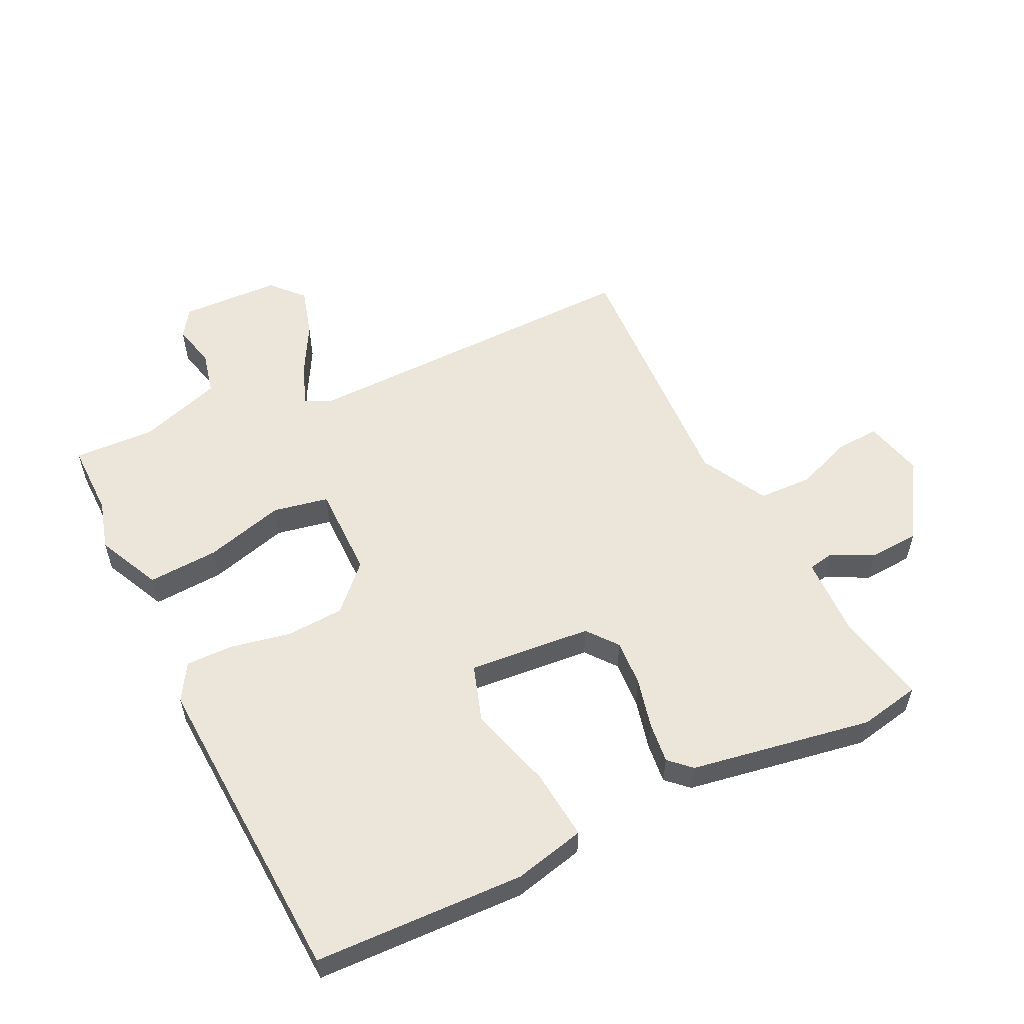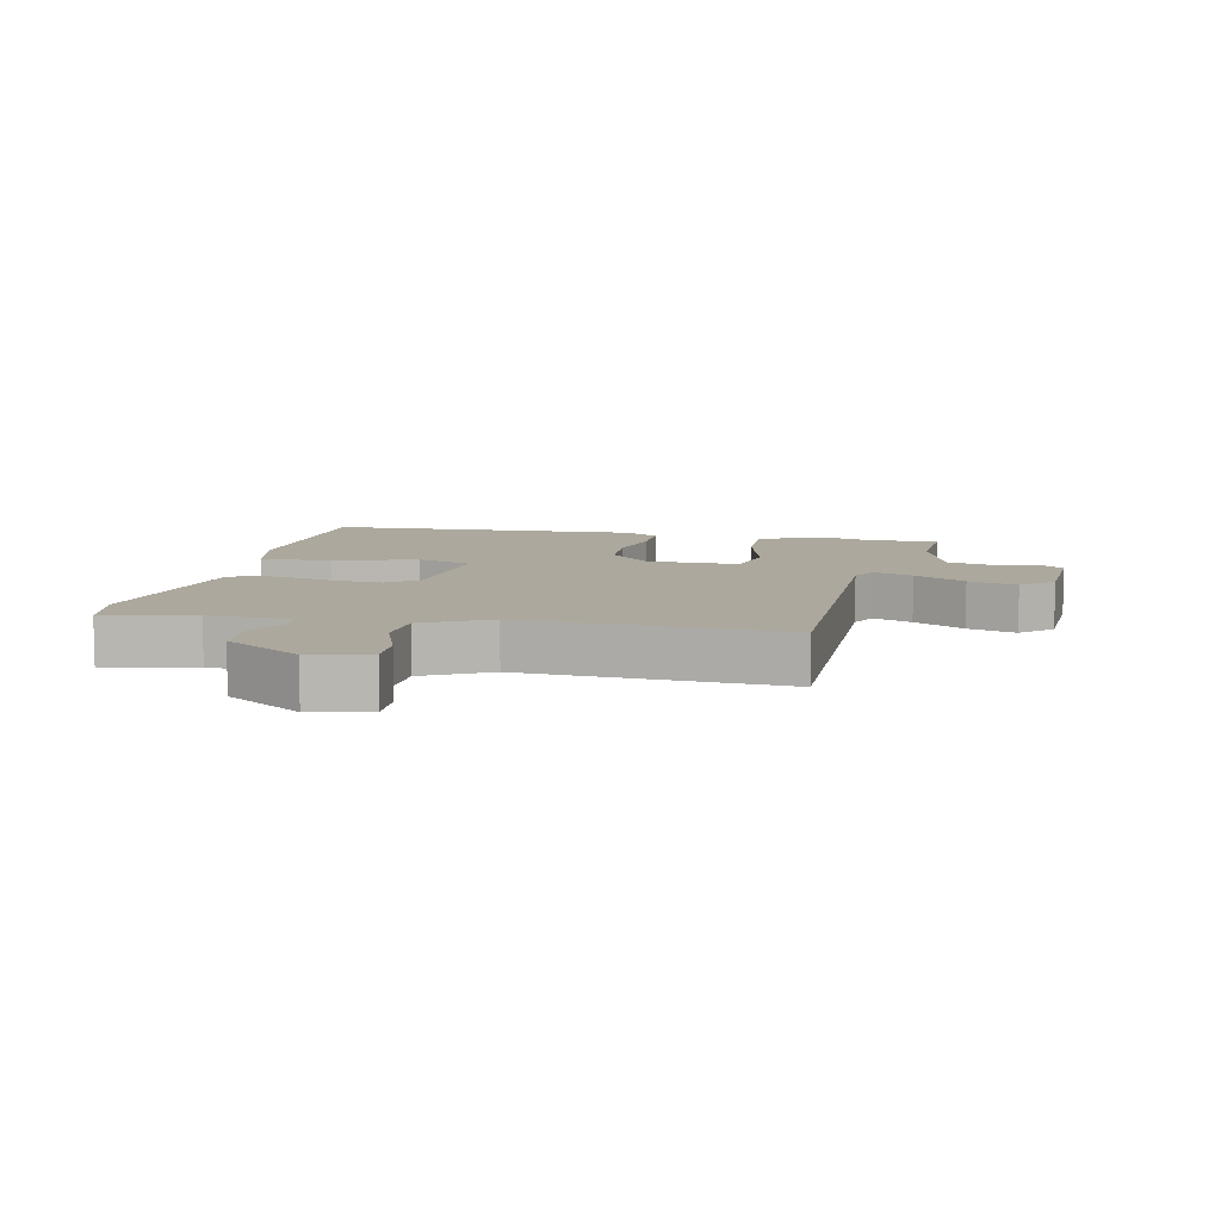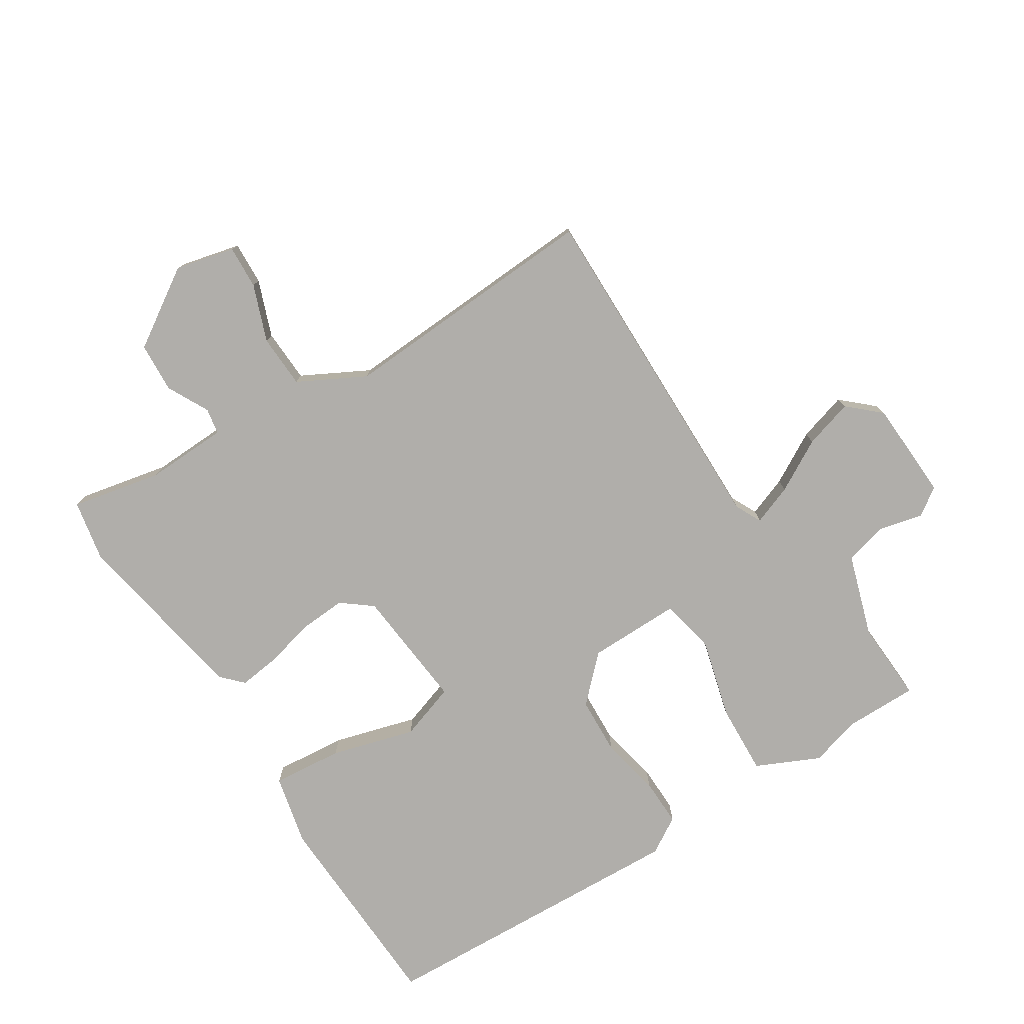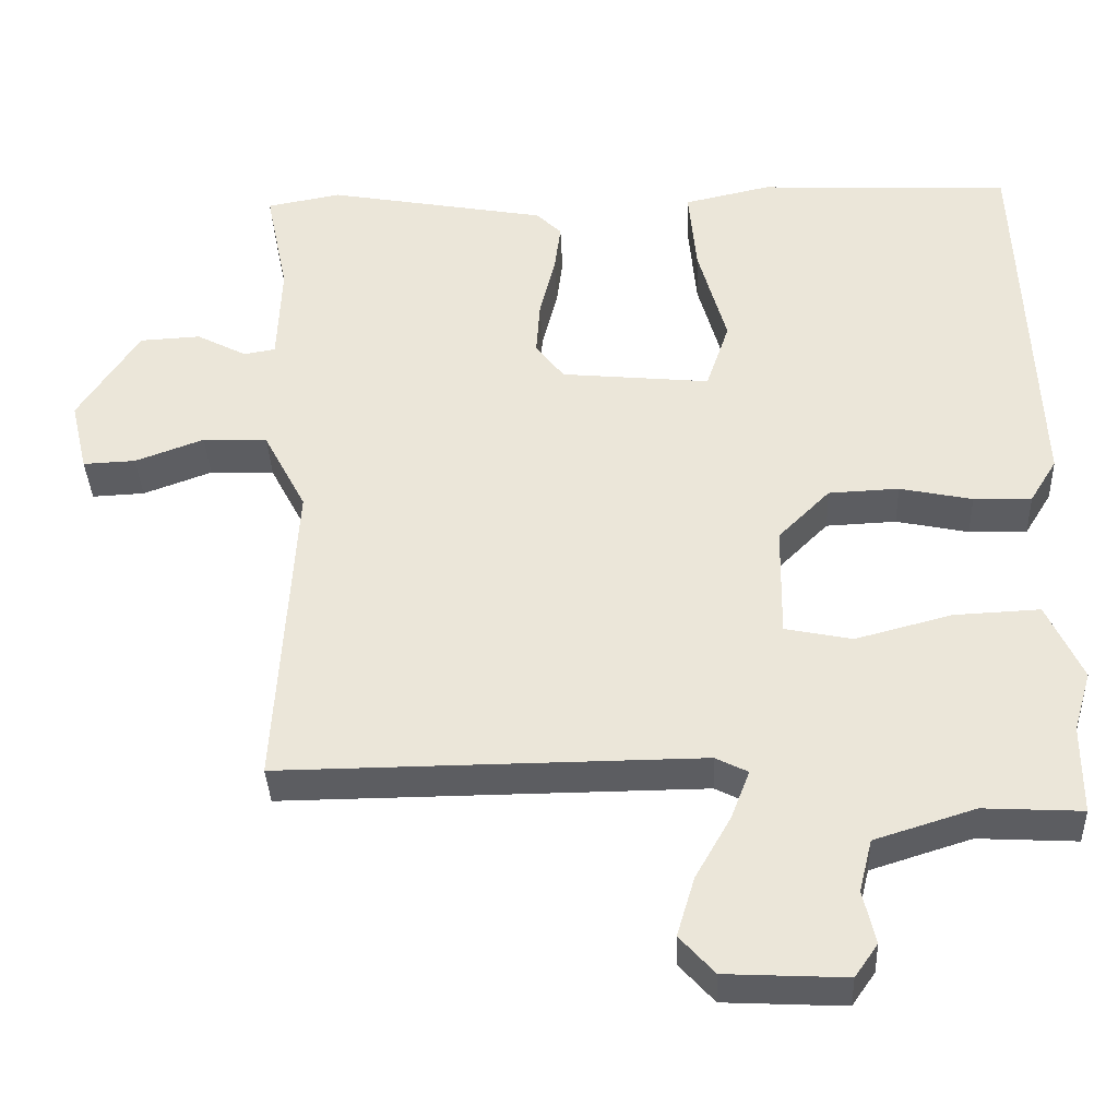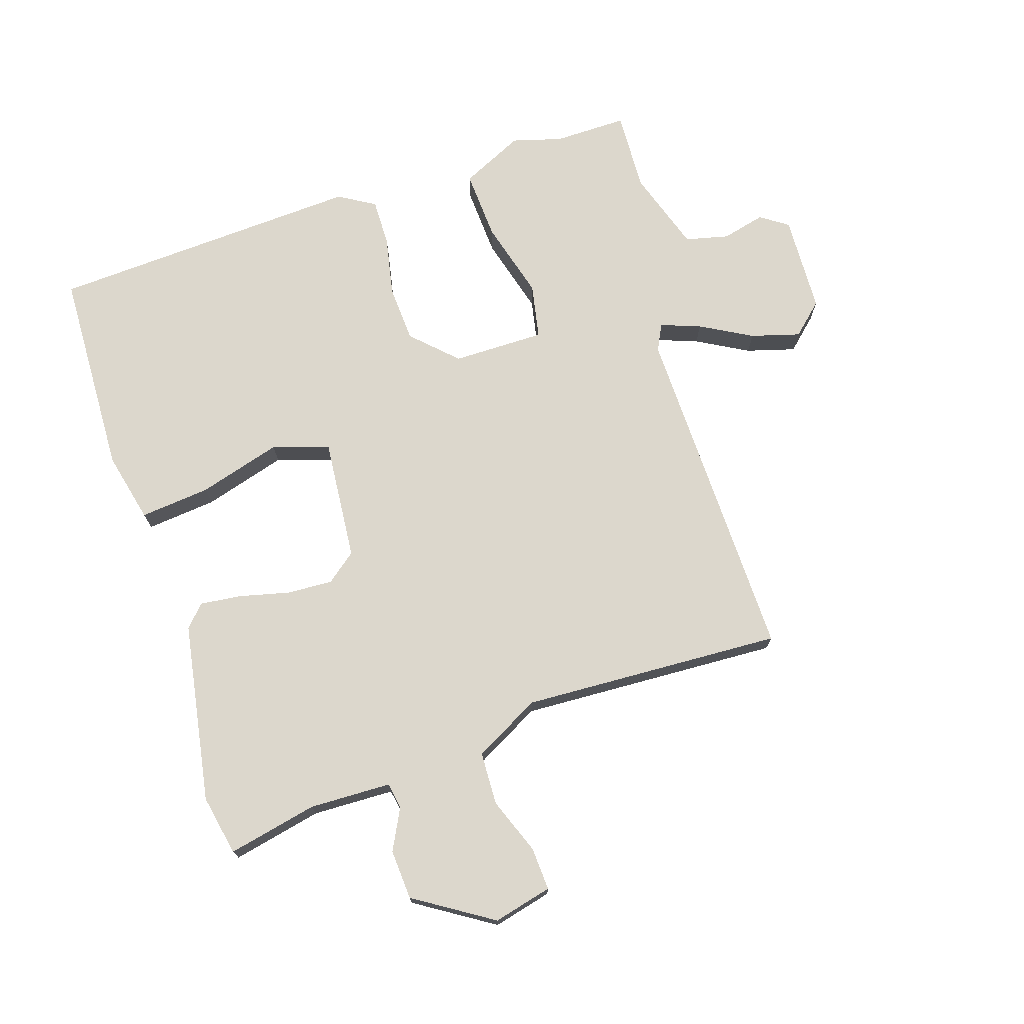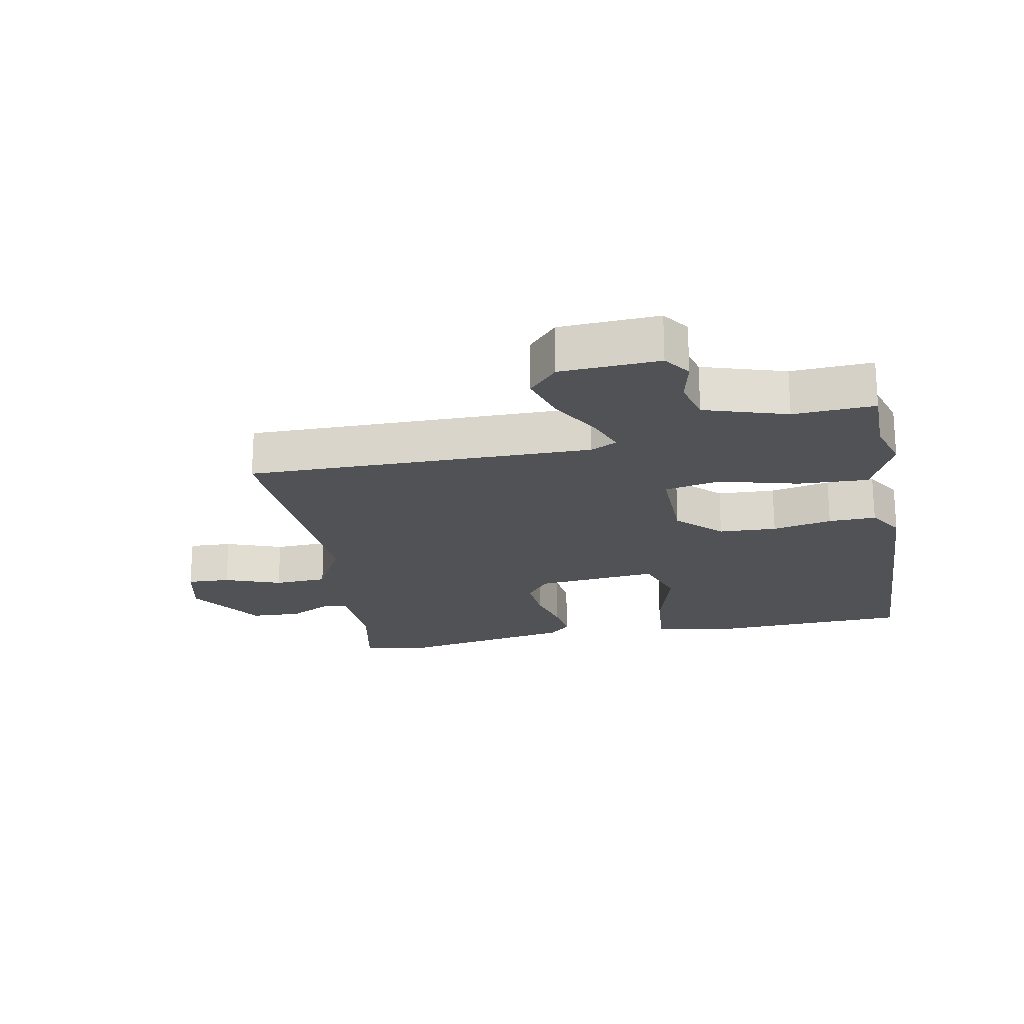
<metadata>
{"format":"obj","ext":"obj","renderer":"f3d","projection":"perspective","resolution":1024,"background":"white","views":[{"elev":56.1,"azim":-26.5,"up":"+Y"},{"elev":8.6,"azim":102.0,"up":"+Y"},{"elev":-77.7,"azim":122.2,"up":"+Y"},{"elev":-36.7,"azim":-177.6,"up":"+Z"},{"elev":72.9,"azim":71.4,"up":"+Y"},{"elev":-20.9,"azim":-169.1,"up":"+Y"}]}
</metadata>
<code>
v -0.5 0.07 -0.538
v -0.5 0.07 -0.422
v -0.523 0.07 -0.344
v -0.477 0.07 -0.244
v -0.366 0.07 -0.249
v -0.241 0.07 -0.282
v -0.154 0.07 -0.264
v -0.156 0.07 -0.118
v -0.223 0.07 -0.051
v -0.314 0.07 -0.047
v -0.408 0.07 -0.067
v -0.483 0.07 -0.069
v -0.518 0.07 -0.012
v -0.497 0.07 0.486
v -0.168 0.07 0.501
v -0.056 0.07 0.476
v -0.066 0.07 0.365
v -0.103 0.07 0.233
v -0.073 0.07 0.144
v 0.12 0.07 0.163
v 0.157 0.07 0.211
v 0.152 0.07 0.284
v 0.132 0.07 0.363
v 0.124 0.07 0.427
v 0.157 0.07 0.459
v 0.442 0.07 0.511
v 0.538 0.07 0.493
v 0.509 0.07 0.351
v 0.514 0.07 0.222
v 0.555 0.07 0.215
v 0.62 0.07 0.249
v 0.699 0.07 0.245
v 0.778 0.07 0.123
v 0.756 0.07 0.03
v 0.688 0.07 0.033
v 0.599 0.07 0.066
v 0.515 0.07 0.062
v 0.46 0.07 -0.043
v 0.484 0.07 -0.456
v -0.061 0.07 -0.452
v -0.103 0.07 -0.473
v -0.079 0.07 -0.536
v -0.033 0.07 -0.617
v -0.01 0.07 -0.694
v -0.055 0.07 -0.744
v -0.211 0.07 -0.752
v -0.241 0.07 -0.709
v -0.225 0.07 -0.64
v -0.242 0.07 -0.572
v -0.372 0.07 -0.531
v -0.5 0 -0.538
v -0.5 0 -0.422
v -0.523 0 -0.344
v -0.477 0 -0.244
v -0.366 0 -0.249
v -0.241 0 -0.282
v -0.154 0 -0.264
v -0.156 0 -0.118
v -0.223 0 -0.051
v -0.314 0 -0.047
v -0.408 0 -0.067
v -0.483 0 -0.069
v -0.518 0 -0.012
v -0.497 0 0.486
v -0.168 0 0.501
v -0.056 0 0.476
v -0.066 0 0.365
v -0.103 0 0.233
v -0.073 0 0.144
v 0.12 0 0.163
v 0.157 0 0.211
v 0.152 0 0.284
v 0.132 0 0.363
v 0.124 0 0.427
v 0.157 0 0.459
v 0.442 0 0.511
v 0.538 0 0.493
v 0.509 0 0.351
v 0.514 0 0.222
v 0.555 0 0.215
v 0.62 0 0.249
v 0.699 0 0.245
v 0.778 0 0.123
v 0.756 0 0.03
v 0.688 0 0.033
v 0.599 0 0.066
v 0.515 0 0.062
v 0.46 0 -0.043
v 0.484 0 -0.456
v -0.061 0 -0.452
v -0.103 0 -0.473
v -0.079 0 -0.536
v -0.033 0 -0.617
v -0.01 0 -0.694
v -0.055 0 -0.744
v -0.211 0 -0.752
v -0.241 0 -0.709
v -0.225 0 -0.64
v -0.242 0 -0.572
v -0.372 0 -0.531
f 46 47 48
f 45 46 48
f 44 45 48
f 43 44 48
f 42 43 48
f 41 42 48 49
f 38 39 40
f 37 38 40 41
f 34 35 36
f 33 34 36
f 32 33 36
f 31 32 36
f 30 31 36
f 29 30 36 37
f 41 49 50
f 37 41 50
f 29 37 50
f 28 29 50
f 26 27 28
f 25 26 28
f 24 25 28
f 23 24 28
f 22 23 28
f 16 17 18
f 15 16 18
f 14 15 18
f 13 14 18
f 12 13 18
f 11 12 18
f 10 11 18
f 9 10 18 19
f 8 9 19 20
f 4 5 6
f 3 4 6
f 2 3 6
f 2 6 7
f 1 2 7
f 50 1 7
f 28 50 7
f 21 22 28
f 20 21 28 7
f 7 8 20
f 98 97 96
f 98 96 95
f 98 95 94
f 98 94 93
f 98 93 92
f 99 98 92 91
f 90 89 88
f 91 90 88 87
f 86 85 84
f 86 84 83
f 86 83 82
f 86 82 81
f 86 81 80
f 87 86 80 79
f 100 99 91
f 100 91 87
f 100 87 79
f 100 79 78
f 78 77 76
f 78 76 75
f 78 75 74
f 78 74 73
f 78 73 72
f 68 67 66
f 68 66 65
f 68 65 64
f 68 64 63
f 68 63 62
f 68 62 61
f 68 61 60
f 69 68 60 59
f 70 69 59 58
f 56 55 54
f 56 54 53
f 56 53 52
f 57 56 52
f 57 52 51
f 57 51 100
f 57 100 78
f 78 72 71
f 57 78 71 70
f 70 58 57
f 1 51 52 2
f 2 52 53 3
f 3 53 54 4
f 4 54 55 5
f 5 55 56 6
f 6 56 57 7
f 7 57 58 8
f 8 58 59 9
f 9 59 60 10
f 10 60 61 11
f 11 61 62 12
f 12 62 63 13
f 13 63 64 14
f 14 64 65 15
f 15 65 66 16
f 16 66 67 17
f 17 67 68 18
f 18 68 69 19
f 19 69 70 20
f 20 70 71 21
f 21 71 72 22
f 22 72 73 23
f 23 73 74 24
f 24 74 75 25
f 25 75 76 26
f 26 76 77 27
f 27 77 78 28
f 28 78 79 29
f 29 79 80 30
f 30 80 81 31
f 31 81 82 32
f 32 82 83 33
f 33 83 84 34
f 34 84 85 35
f 35 85 86 36
f 36 86 87 37
f 37 87 88 38
f 38 88 89 39
f 39 89 90 40
f 40 90 91 41
f 41 91 92 42
f 42 92 93 43
f 43 93 94 44
f 44 94 95 45
f 45 95 96 46
f 46 96 97 47
f 47 97 98 48
f 48 98 99 49
f 49 99 100 50
f 50 100 51 1

</code>
